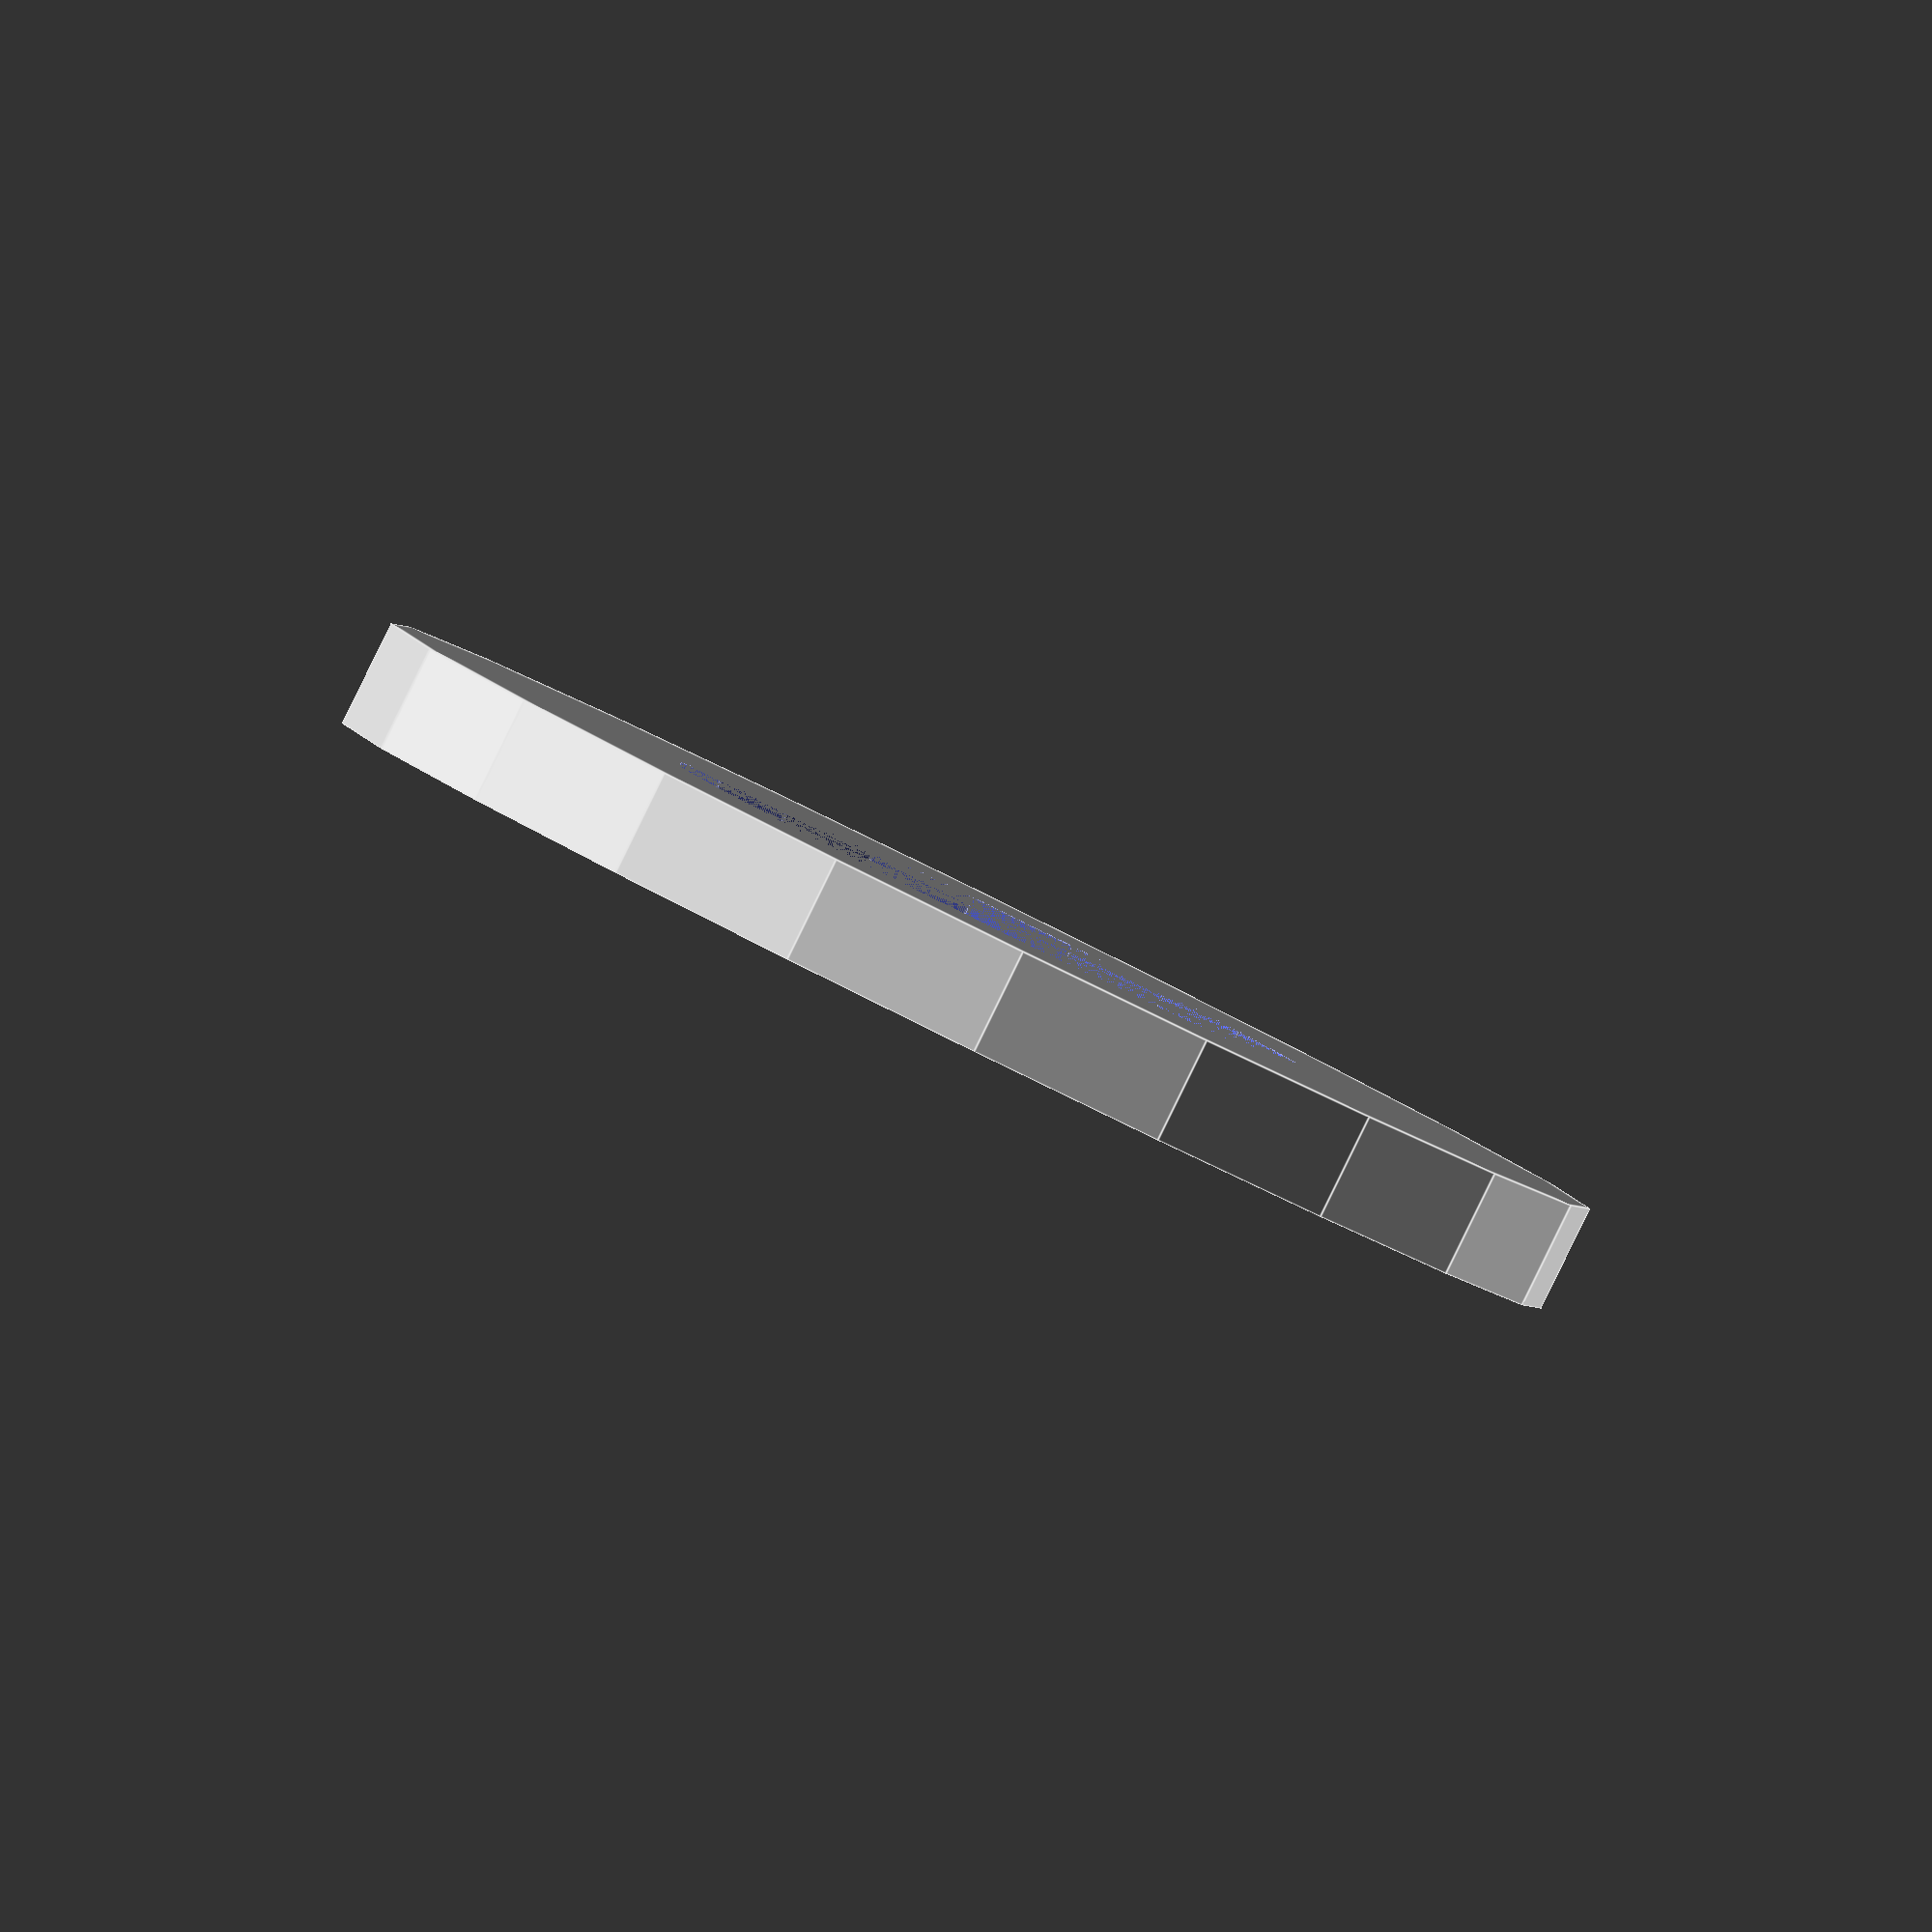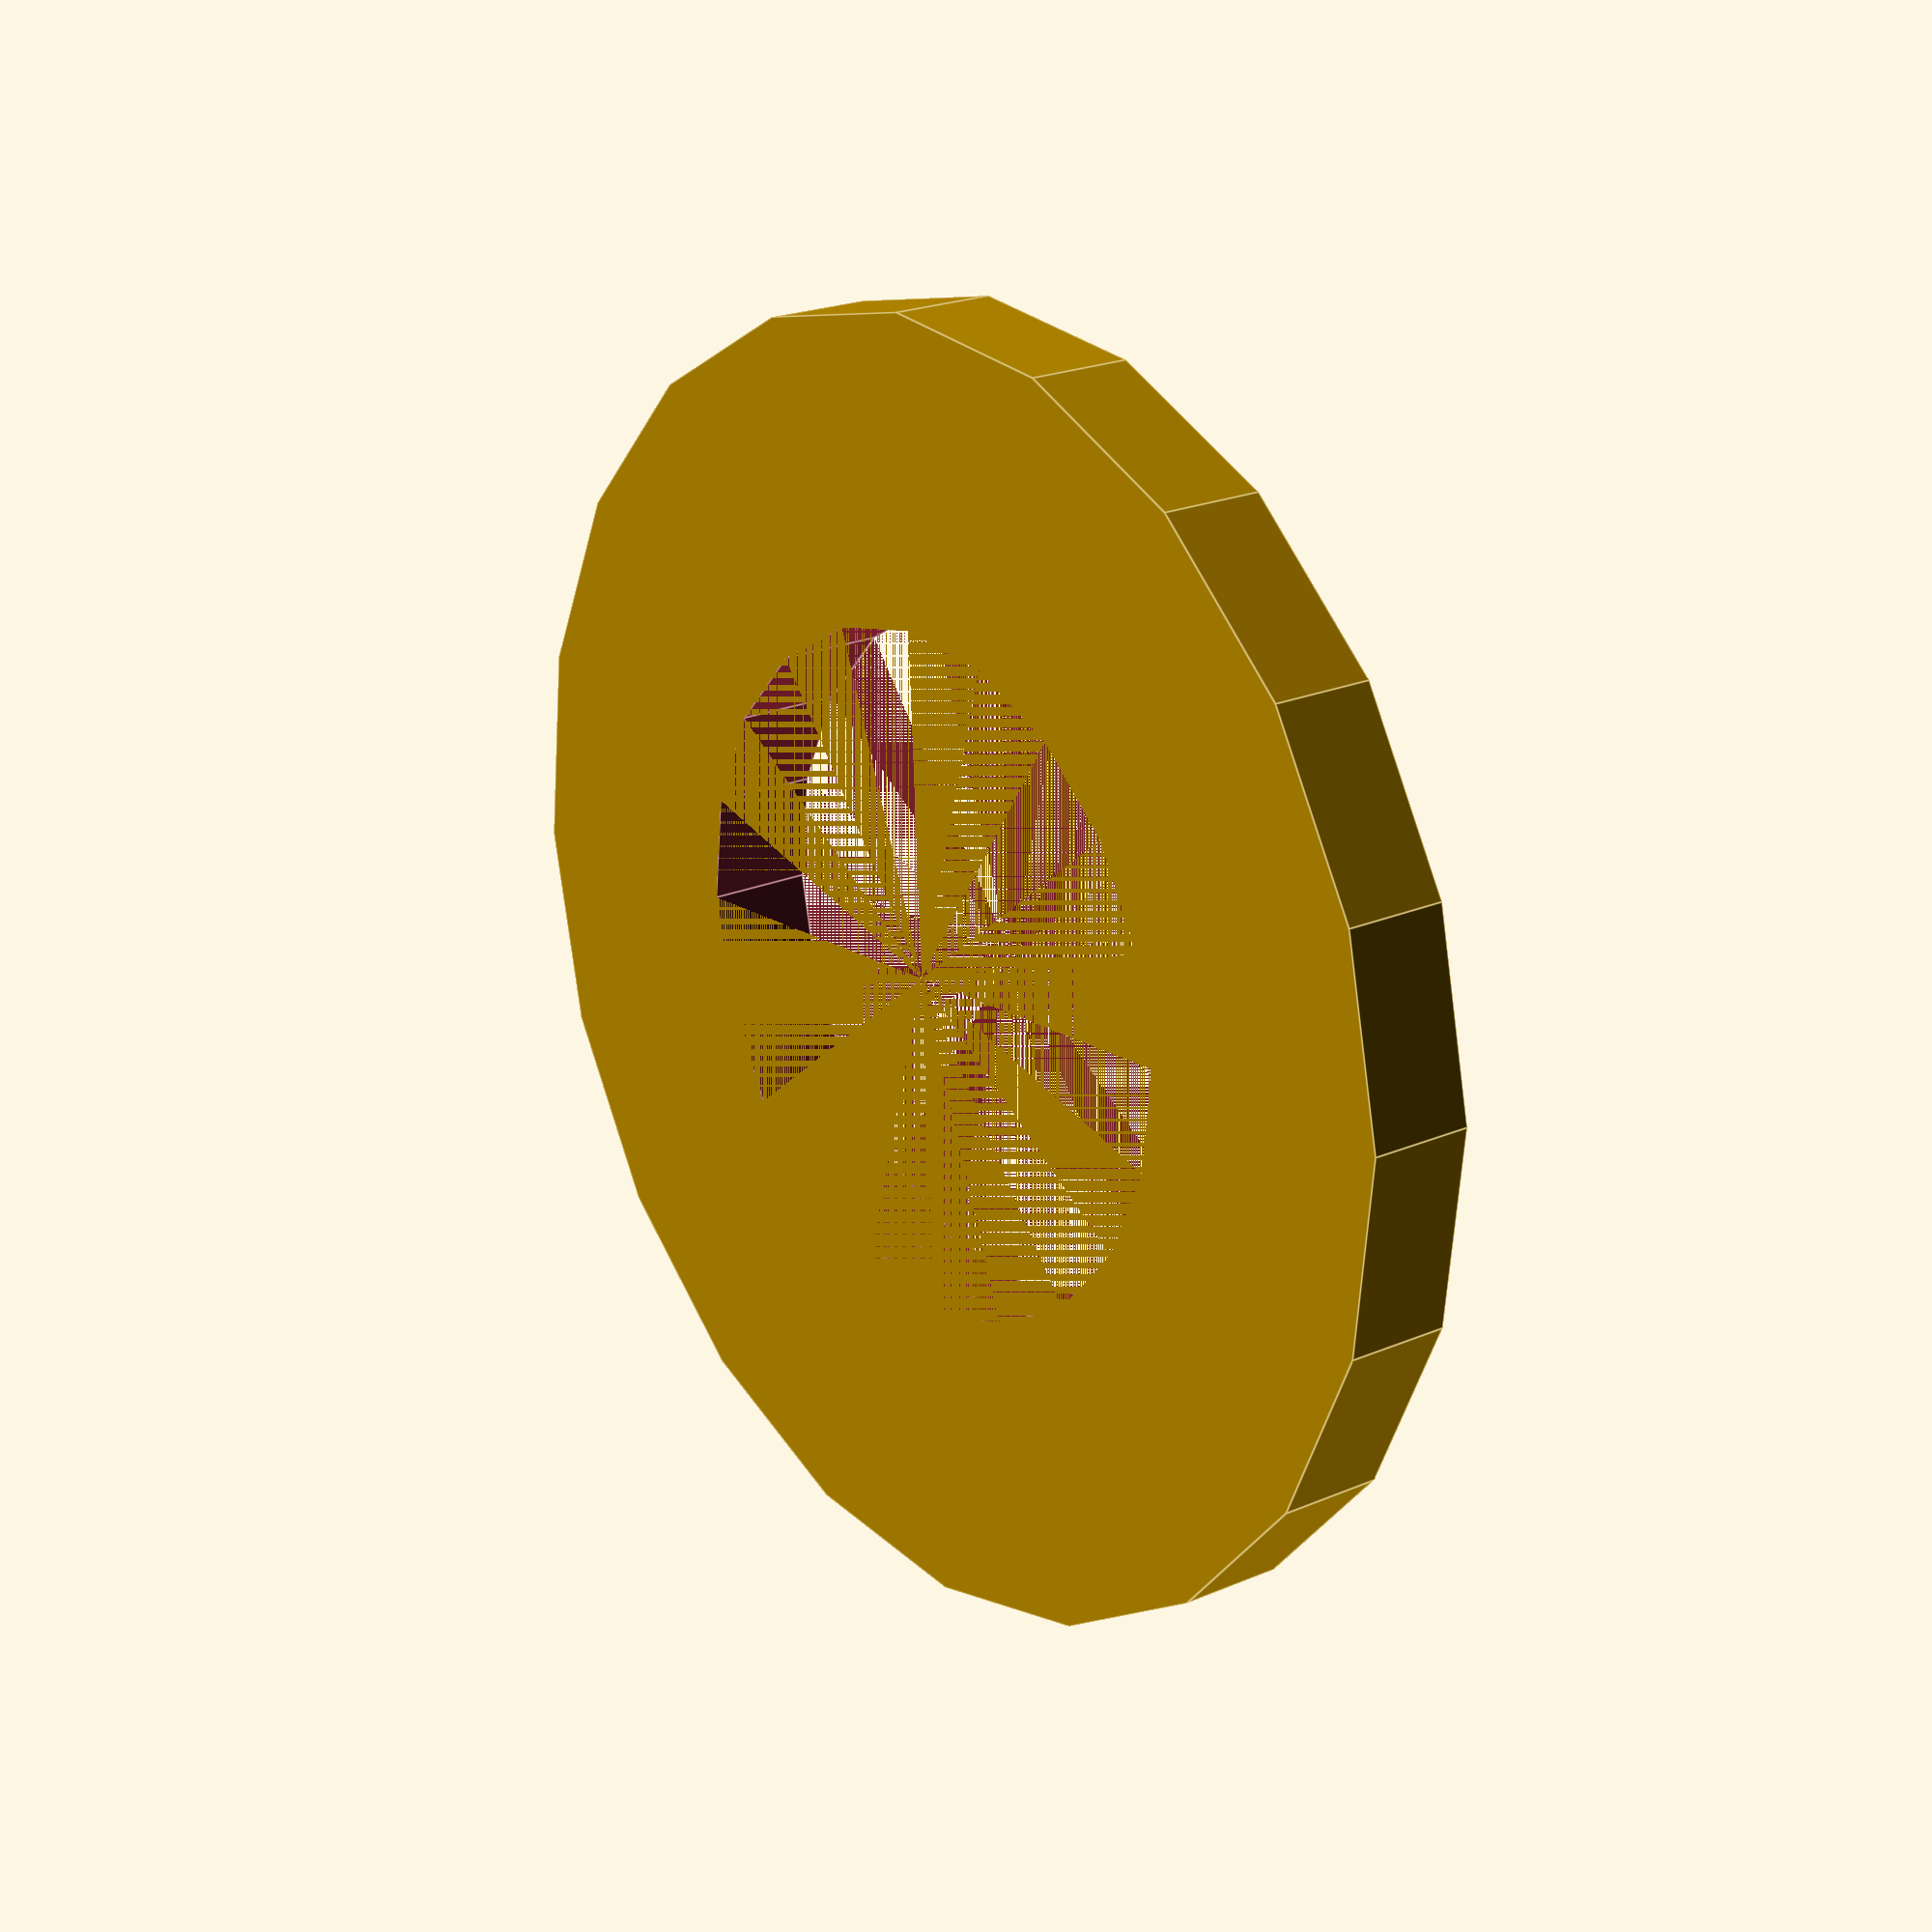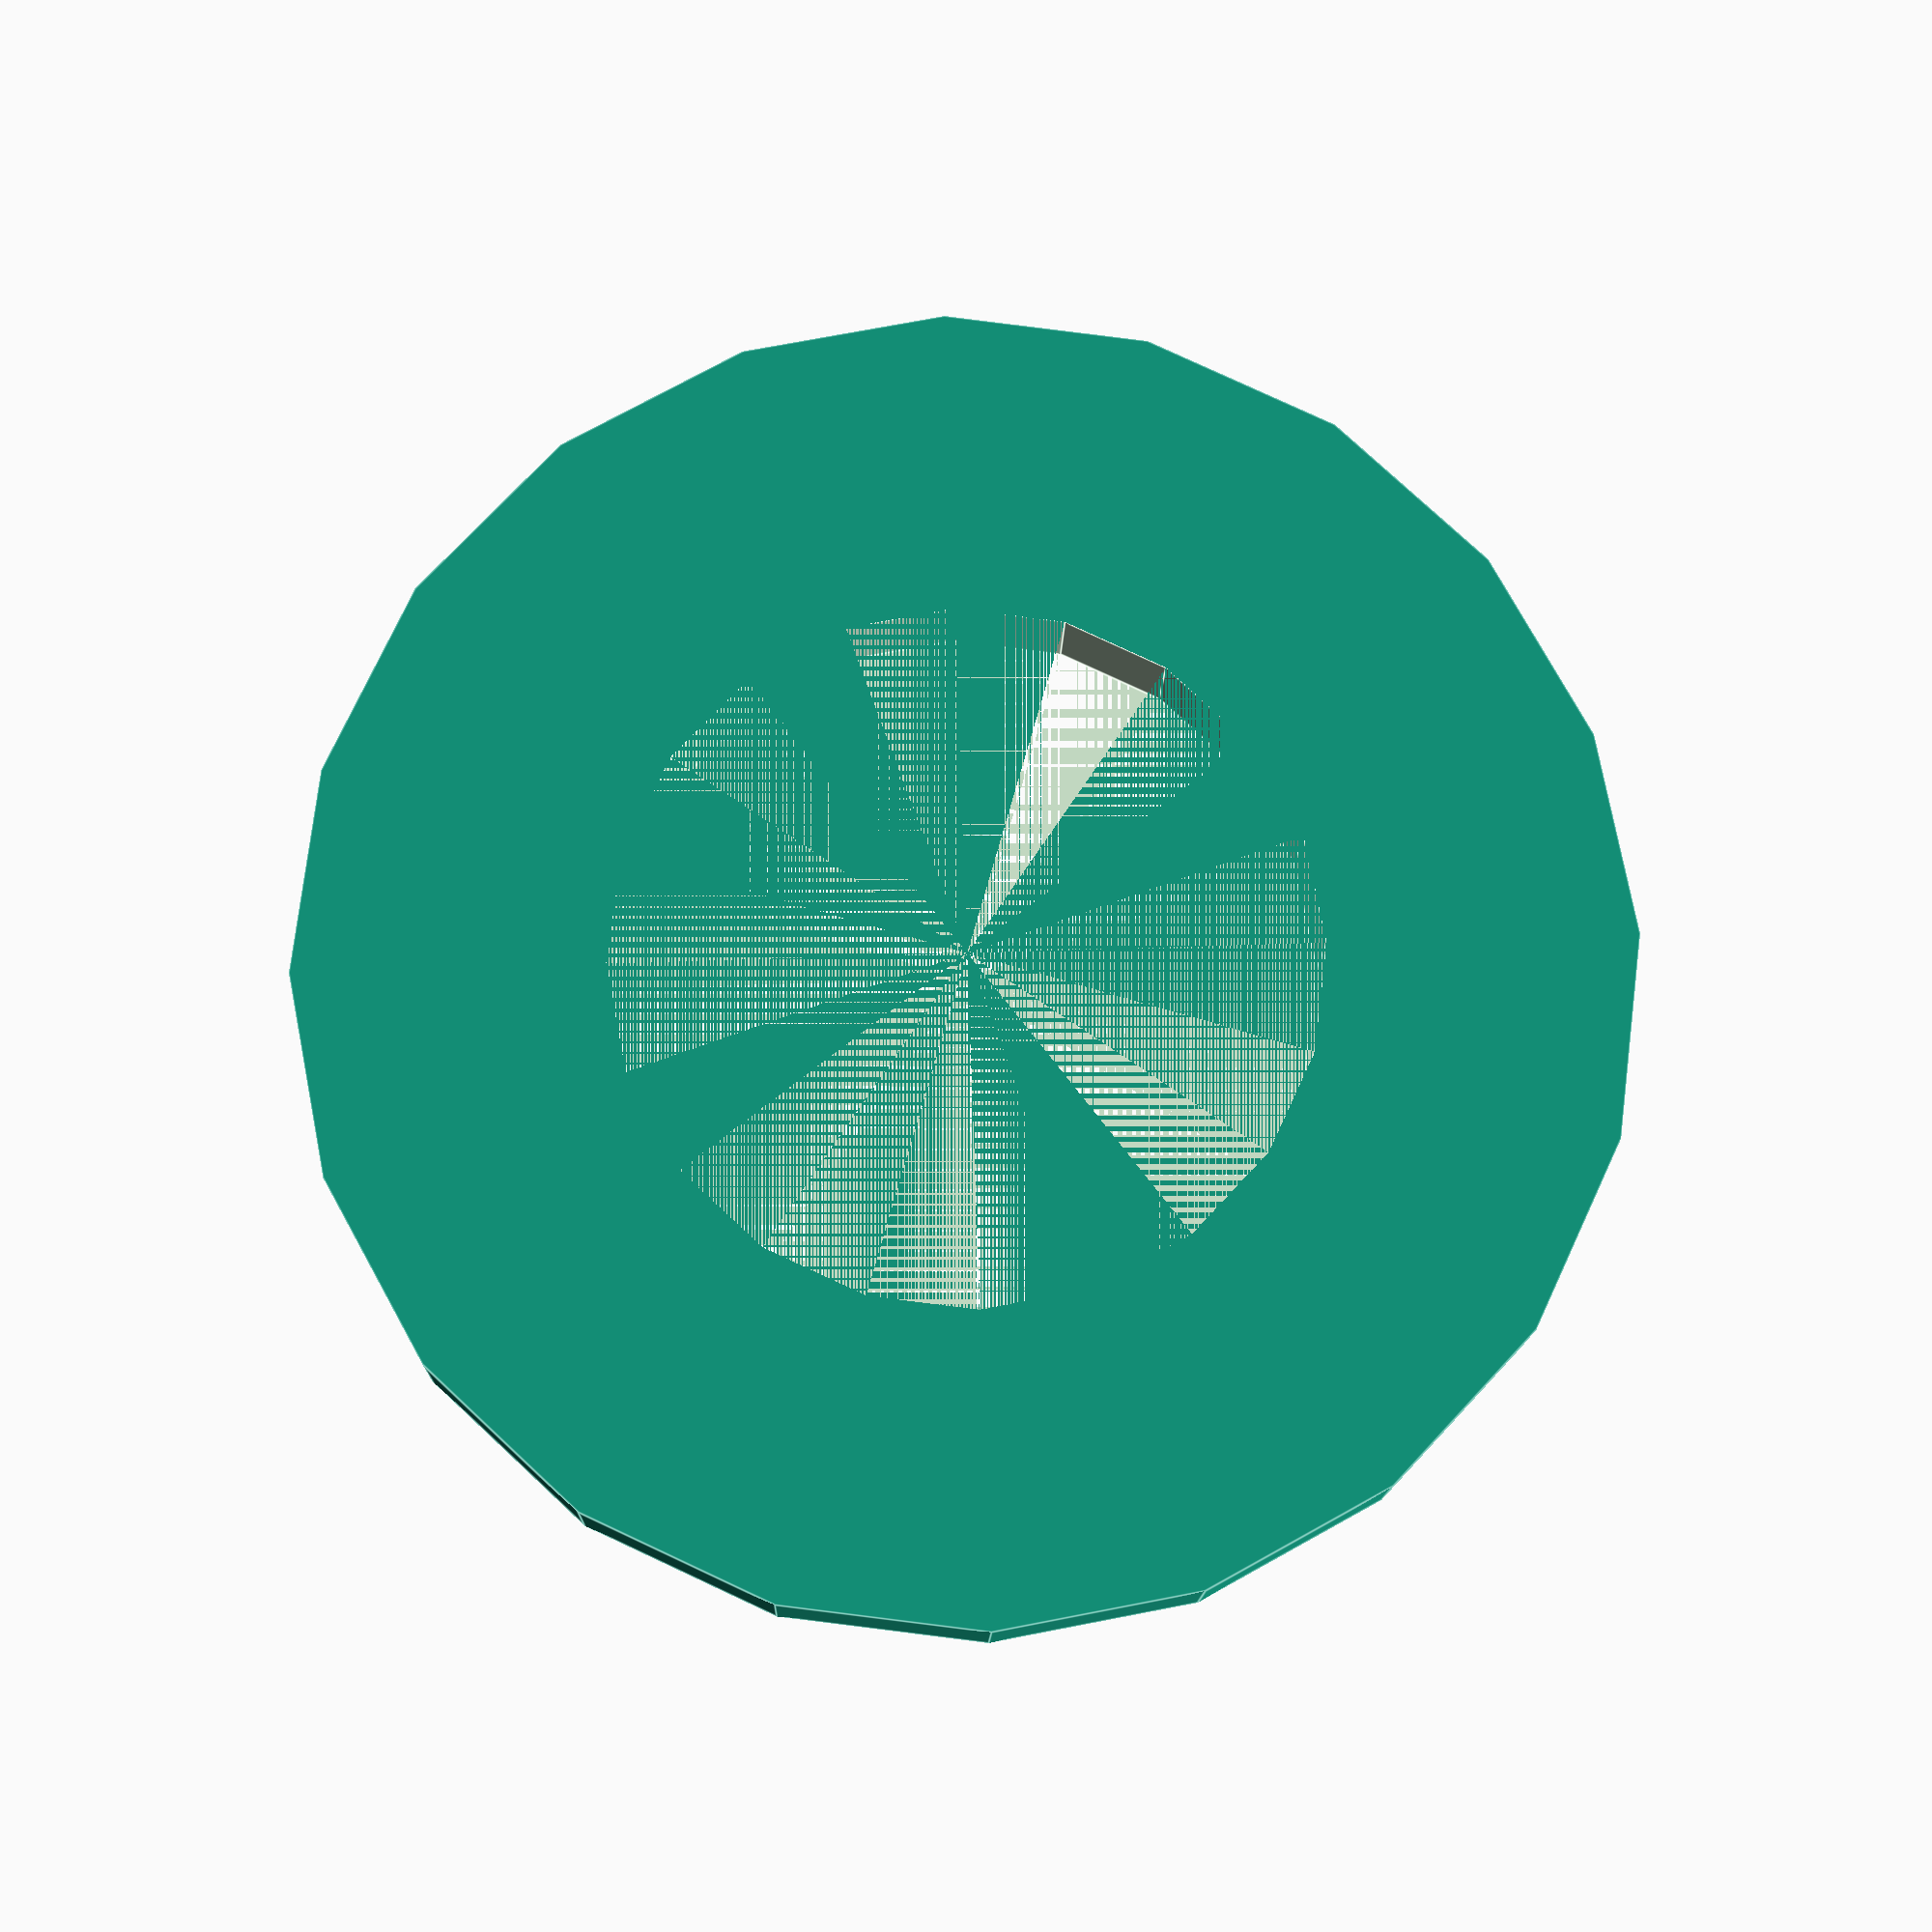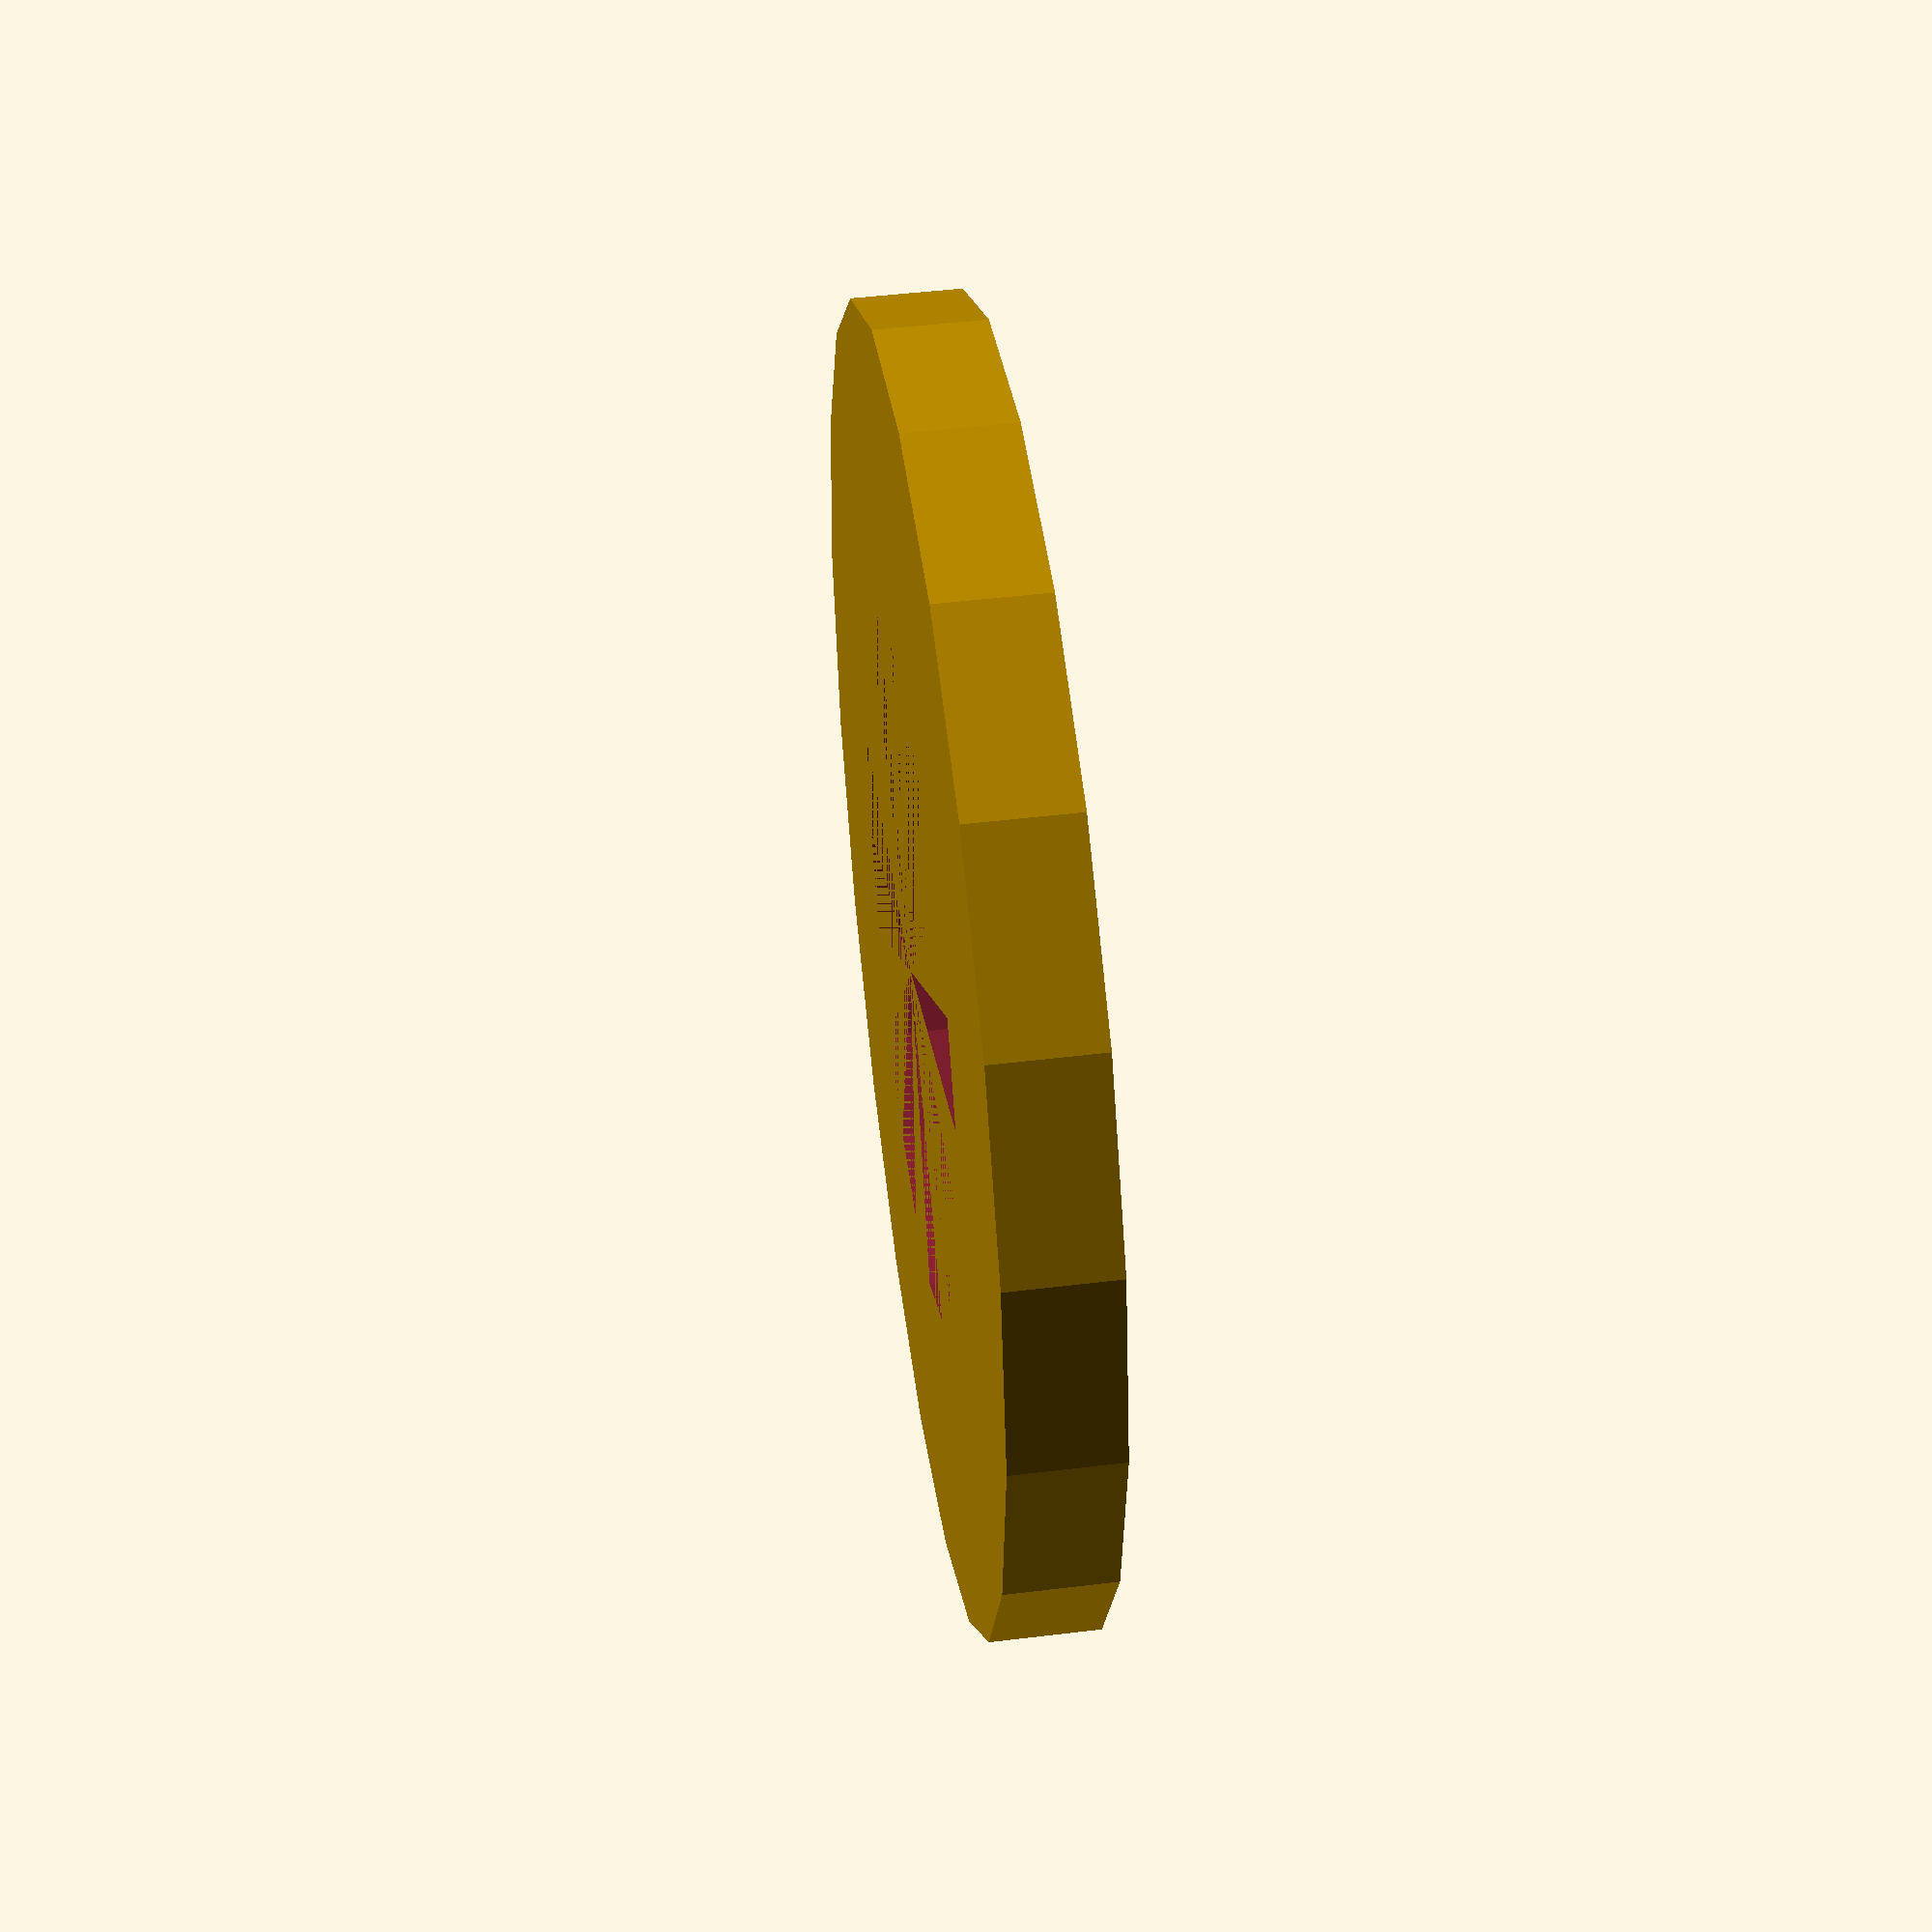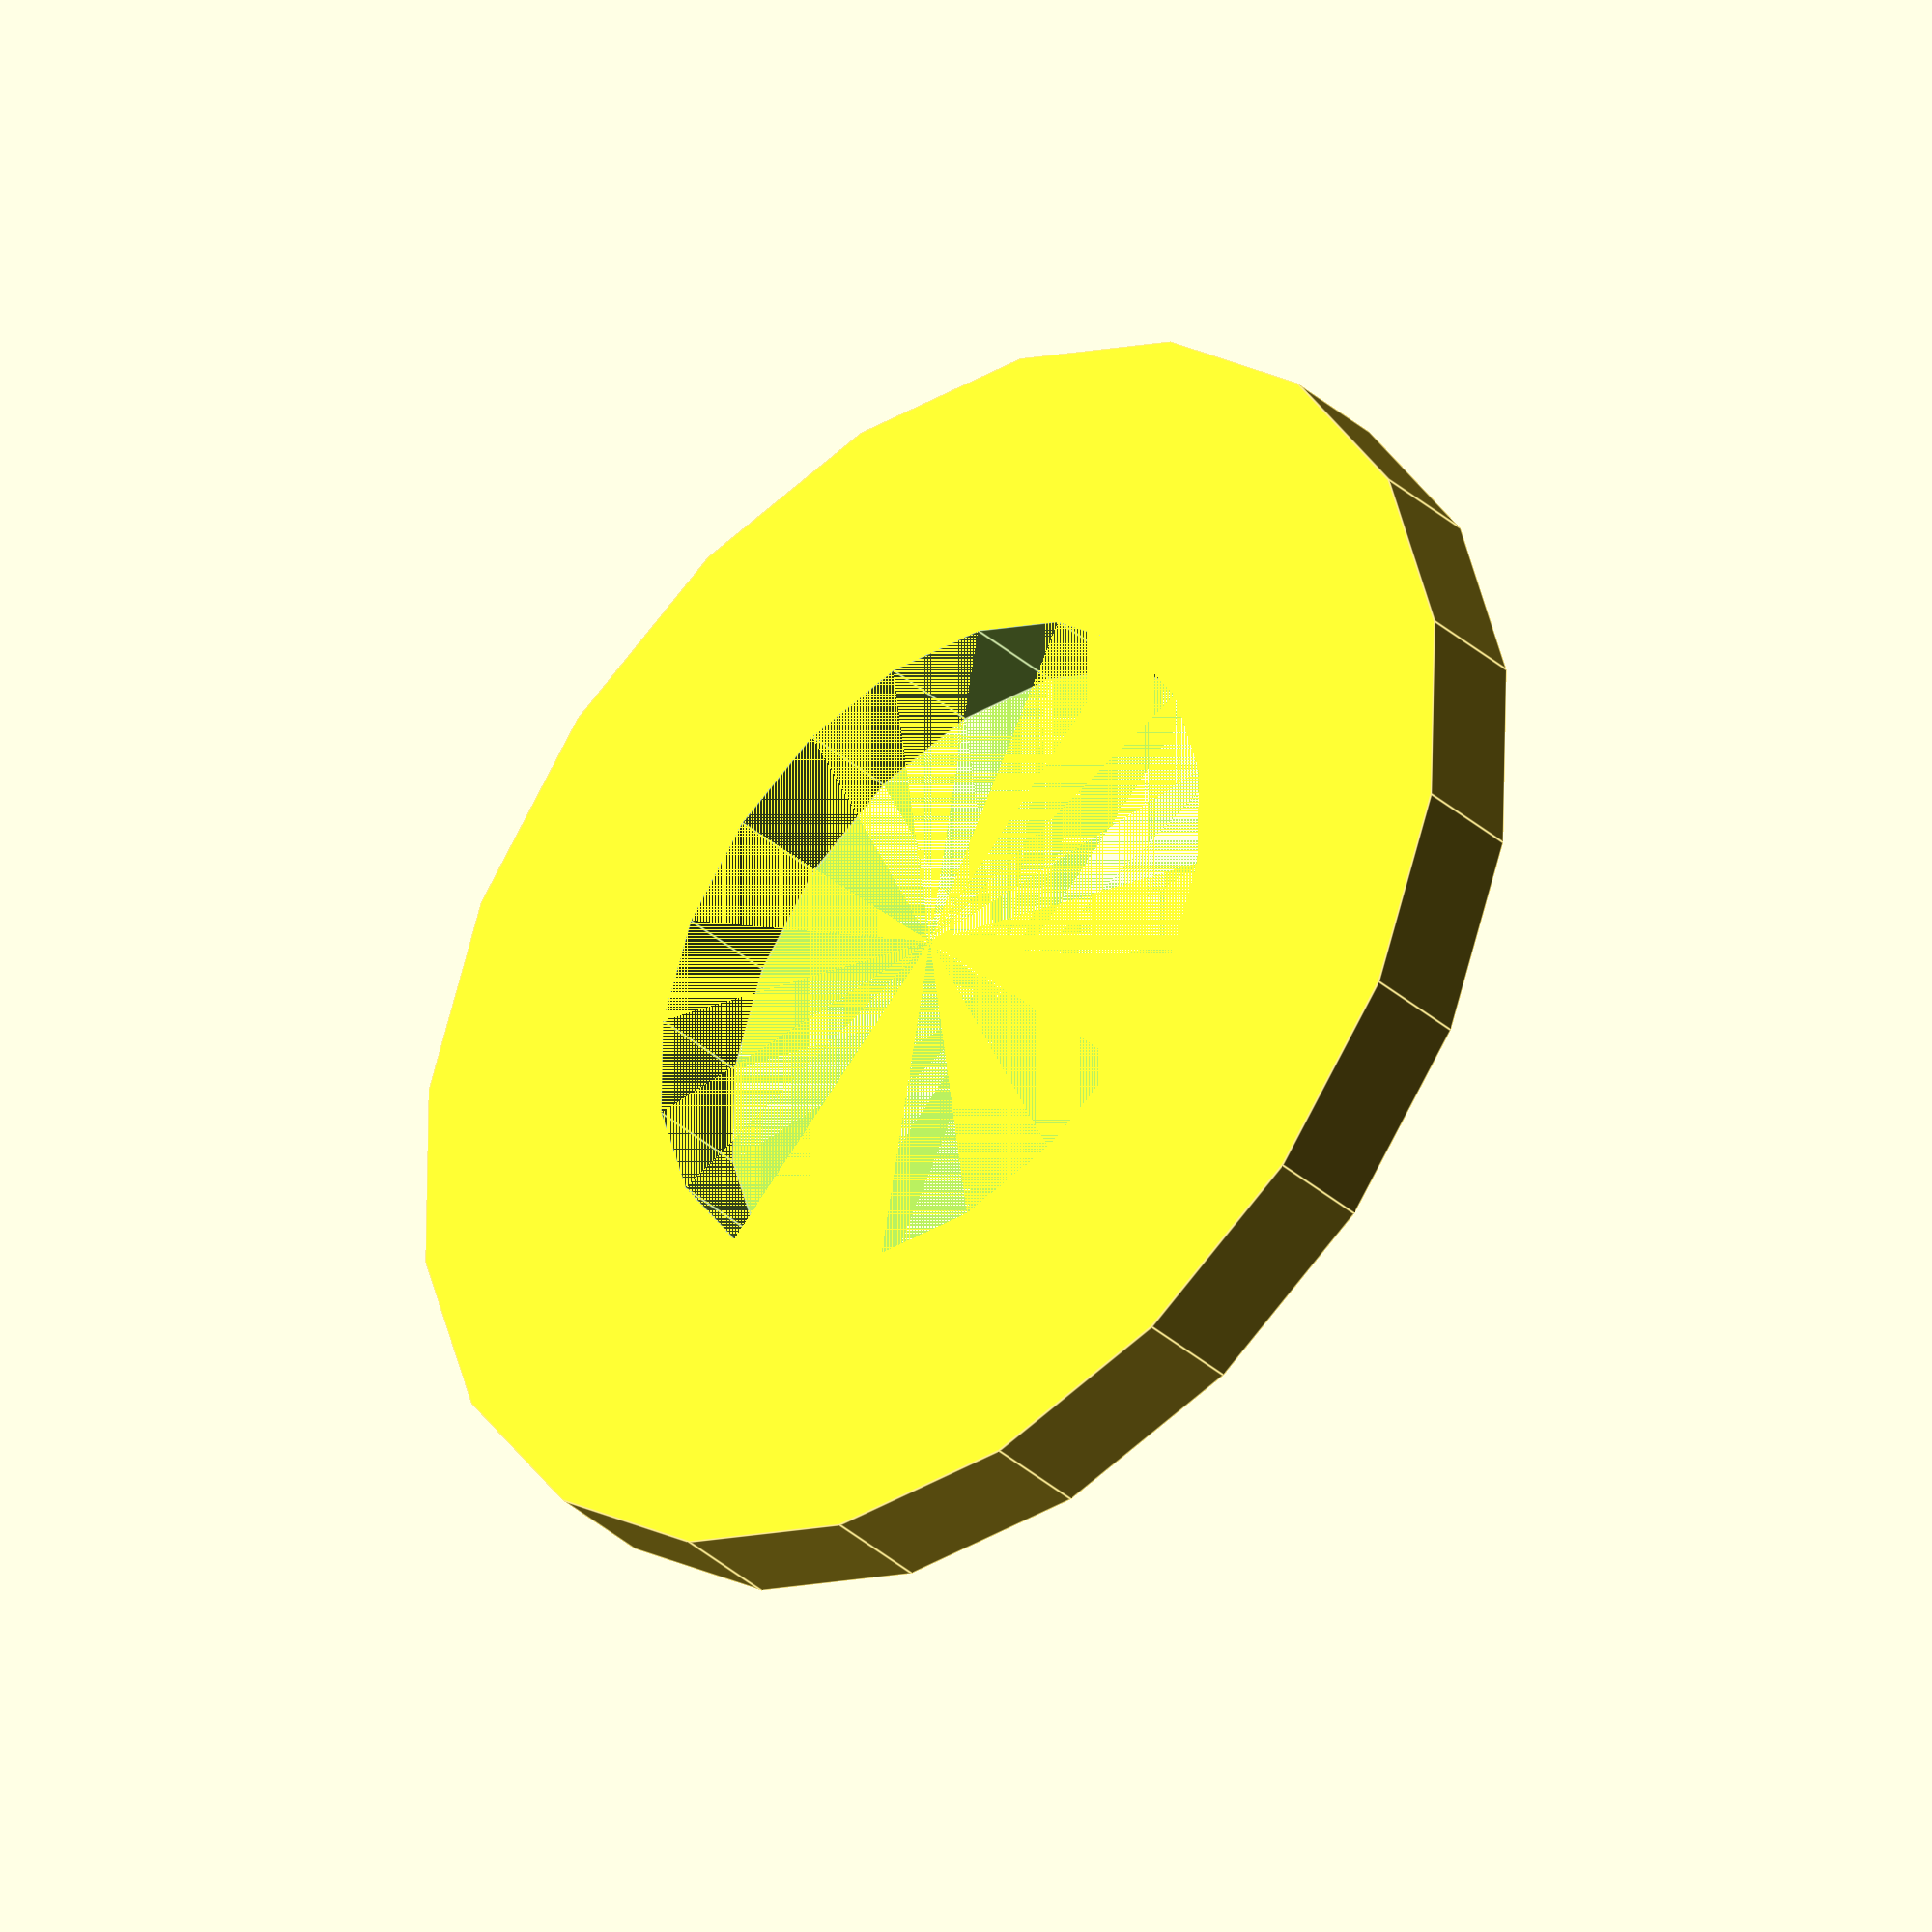
<openscad>

ep=.5;

difference()
{
de=6;
di=3.2;


    cylinder(ep,de/2,de/2,$fn=20);
    cylinder(ep,di/2,di/2,$fn=20);
}
</openscad>
<views>
elev=268.3 azim=237.1 roll=26.1 proj=o view=edges
elev=338.7 azim=237.1 roll=232.3 proj=p view=edges
elev=193.3 azim=20.0 roll=1.2 proj=p view=edges
elev=313.4 azim=201.4 roll=262.1 proj=p view=wireframe
elev=215.0 azim=262.2 roll=139.6 proj=o view=edges
</views>
